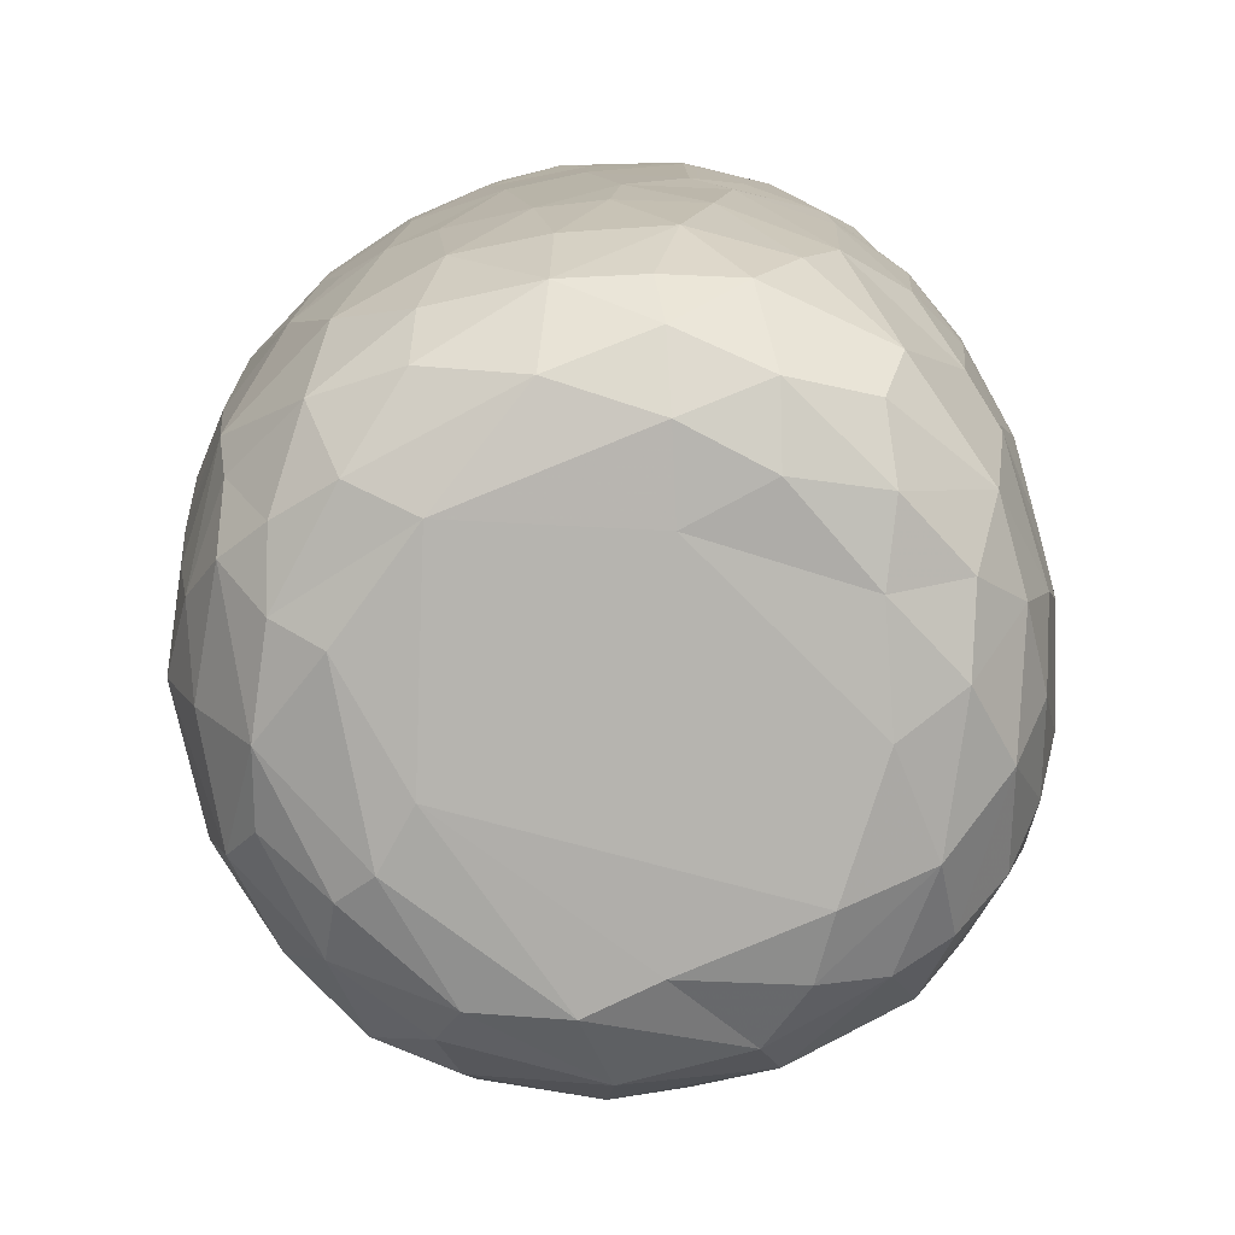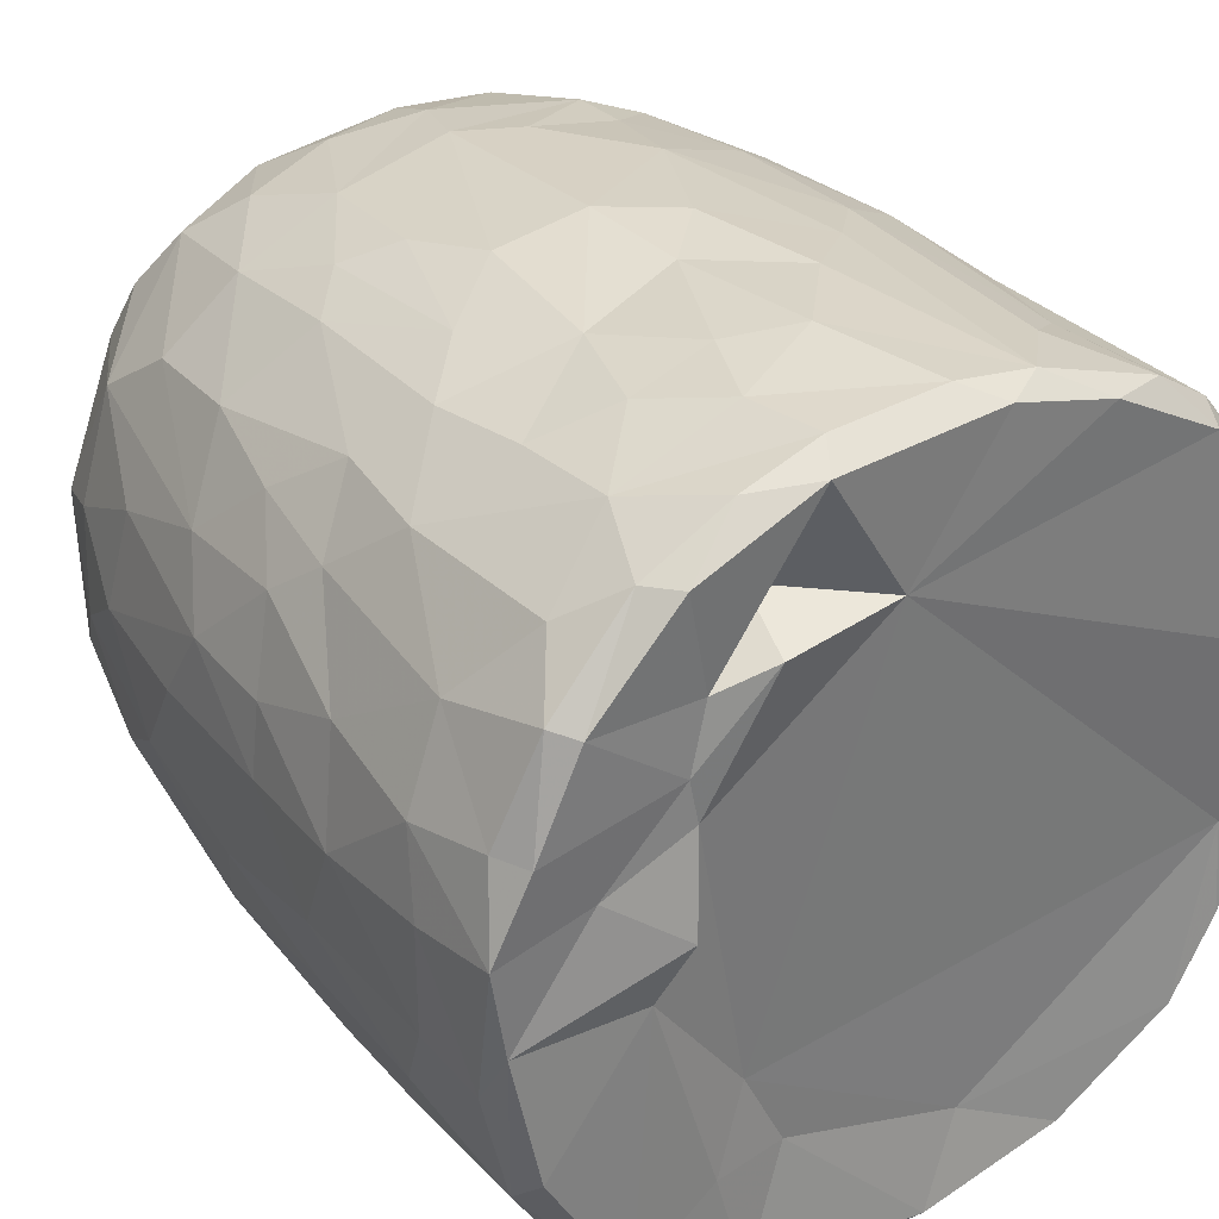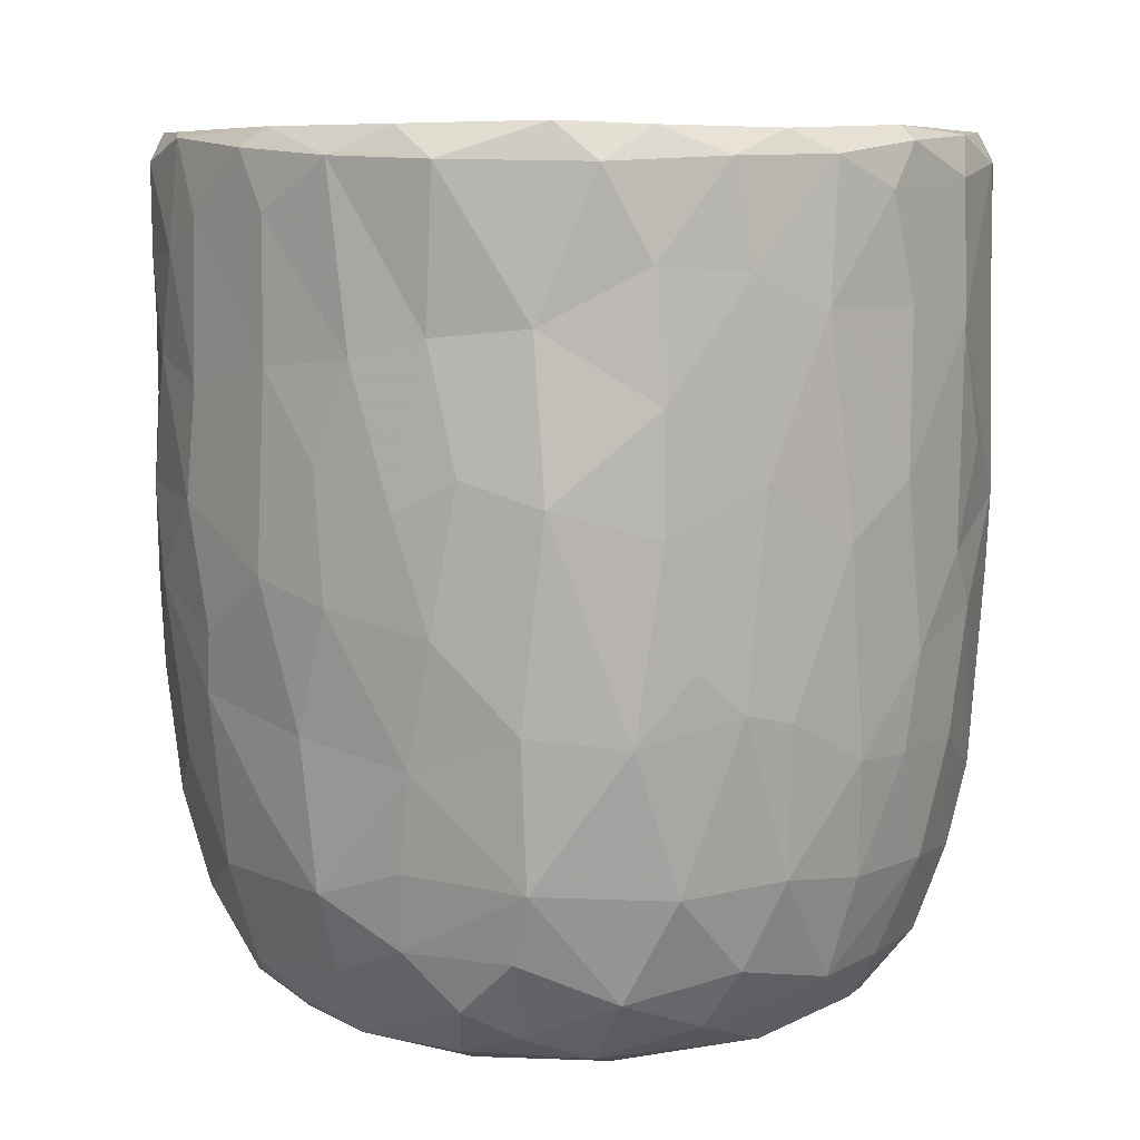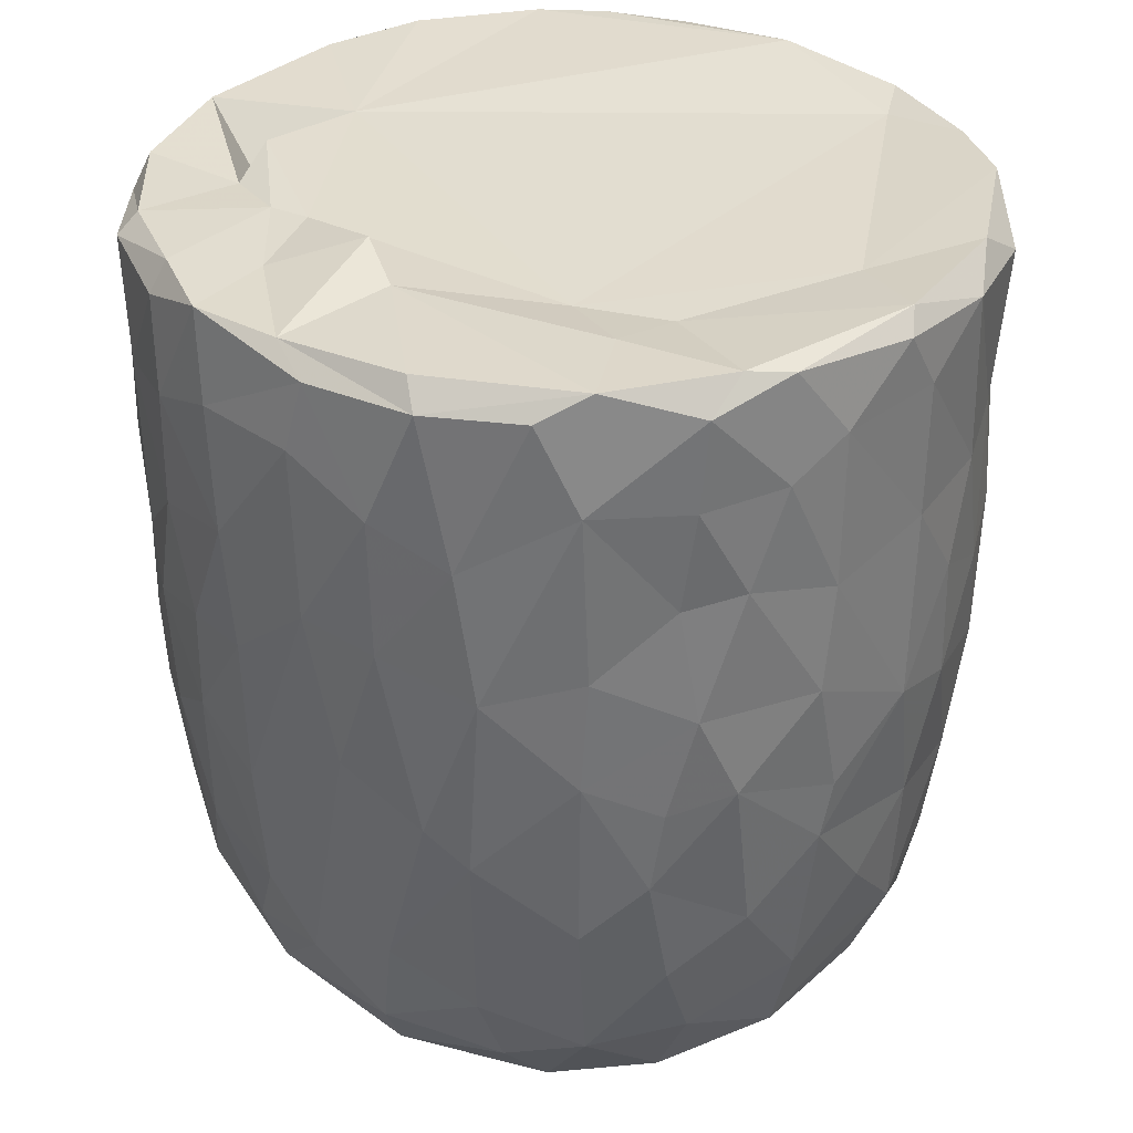
<metadata>
{"format":"obj","ext":"obj","renderer":"f3d","projection":"perspective","resolution":1024,"background":"white","views":[{"elev":-79.5,"azim":-78.3,"up":"+Y"},{"elev":32.8,"azim":145.7,"up":"+Z"},{"elev":7.3,"azim":-131.8,"up":"+Y"},{"elev":33.7,"azim":133.5,"up":"+Y"}]}
</metadata>
<code>
v 0.1369 -0.06004 -0.905
v 0.1614 -0.1938 -0.8929
v -0.06541 0.0784 -0.92
v 0.2044 0.2177 -0.9076
v 0.1724 0.4605 -0.9073
v -0.085 0.5112 -0.914
v -0.2267 0.3128 -0.8948
v 0.1652 0.813 -0.9057
v -0.08796 0.819 -0.915
v -0.3111 0.5312 -0.8704
v 0.2992 0.7379 -0.8775
v -0.00916 0.951 -0.9136
v -0.2681 0.9317 -0.8896
v -0.004634 -0.4073 -0.8771
v 0.1651 -0.5732 -0.8445
v -0.1641 -0.5789 -0.8512
v -0.1499 -0.2468 -0.8825
v -0.4029 -0.2968 -0.7999
v -0.2448 0.02885 -0.8883
v 0.3868 0.02679 -0.8496
v -0.4019 0.2295 -0.8385
v 0.3776 0.515 -0.8488
v 0.2828 0.9769 -0.8654
v -0.05567 0.9927 -0.8765
v -0.3606 -0.5126 -0.7873
v 0.3211 -0.3537 -0.8363
v -0.4723 -0.02036 -0.7985
v 0.4713 0.2305 -0.8106
v 0.4989 0.4962 -0.776
v -0.4636 0.576 -0.7951
v 0.48 0.7234 -0.8011
v -0.4963 0.9223 -0.8057
v 0.467 0.9287 -0.8123
v -0.3835 0.9922 -0.8084
v 0.3688 0.9917 -0.8051
v -0.1326 -0.7628 -0.7787
v 0.1518 -0.7906 -0.7804
v -0.3264 -0.6866 -0.7617
v 0.4781 -0.4717 -0.7494
v 0.5387 -0.1944 -0.7482
v -0.6147 -0.2105 -0.6847
v 0.5213 -0.001312 -0.7709
v -0.5276 0.3022 -0.7728
v 0.6666 0.7417 -0.6734
v 0.391 -0.6778 -0.7353
v -0.5956 -0.5385 -0.6514
v 0.652 0.3523 -0.6787
v -0.642 0.5967 -0.6728
v 0.6279 0.9975 -0.6687
v -0.1472 0.9611 -0.6783
v -0.2969 -0.9382 -0.5828
v -0.4024 -0.8159 -0.6671
v -0.07132 -0.9317 -0.6637
v 0.09702 -0.8879 -0.6999
v 0.3621 -0.8855 -0.6279
v -0.5339 -0.6951 -0.6376
v 0.5816 -0.697 -0.6082
v 0.6444 -0.3256 -0.646
v 0.6625 0.09141 -0.6676
v -0.6733 0.245 -0.6706
v -0.7388 0.9172 -0.5866
v -0.6544 0.9963 -0.6347
v 0.4357 0.9861 -0.5434
v 0.7221 0.9411 -0.5981
v 0.2404 -0.9559 -0.5781
v -0.4607 -0.8845 -0.5499
v -0.7601 -0.2359 -0.5128
v 0.7907 0.2876 -0.5077
v -0.7667 0.9638 -0.2576
v 0.267 0.9588 -0.5469
v 0.1972 -0.9927 -0.4878
v 0.5493 -0.8949 -0.462
v 0.7898 -0.148 -0.4749
v -0.8069 0.1823 -0.4759
v -0.7942 0.7182 -0.4945
v 0.3614 0.9599 -0.3591
v -0.2233 -0.9875 -0.4841
v -0.6553 -0.7905 -0.4475
v 0.7449 -0.5782 -0.4385
v -0.809 0.4429 -0.4809
v 0.8131 0.5937 -0.4697
v -0.7638 0.9893 -0.4633
v 0.4881 -0.9586 -0.3954
v -0.5162 -0.9432 -0.3991
v 0.6675 -0.7673 -0.4404
v -0.8238 -0.08471 -0.4016
v 0.8413 0.936 -0.4064
v -0.7711 -0.5579 -0.395
v 0.07642 -1.006 -0.3859
v -0.4233 -0.997 -0.2636
v -0.8598 -0.1782 -0.2987
v 0.8352 -0.06764 -0.3855
v 0.8765 0.3582 -0.3066
v -0.8598 0.9296 -0.3461
v 0.8087 0.992 -0.3575
v 0.7135 -0.8685 -0.1555
v 0.833 -0.4704 -0.2621
v 0.5365 -0.9914 -0.1861
v -0.6823 -0.868 -0.2417
v -0.7706 -0.7368 -0.2169
v -0.8874 0.2908 -0.2694
v 0.8824 0.6735 -0.305
v -0.877 0.7026 -0.3065
v 0.5779 0.9841 -0.07186
v 0.7841 -0.7366 -0.1841
v -0.8434 -0.5399 -0.1573
v 0.8851 -0.2707 -0.1311
v 0.8912 0.04505 -0.2022
v 0.8977 0.9322 -0.1584
v 0.07369 0.988 0.5732
v -0.912 0.9357 -0.1045
v -0.8635 0.9854 -0.2023
v 0.4927 -0.9943 -0.01316
v -0.627 -0.95 -0.01765
v 0.9123 0.3858 -0.1332
v -0.9151 0.6335 -0.1264
v 0.8668 0.9783 -0.05846
v -0.8793 -0.2055 -0.1835
v -0.9167 0.157 -0.05273
v 0.9159 0.7743 -0.1226
v -0.3098 -0.99 0.1693
v -0.7769 -0.791 0.03339
v 0.8427 -0.5876 -0.02763
v -0.8867 -0.3069 0.01381
v -0.8712 0.9976 0.1214
v 0.4278 -0.9975 0.3142
v 0.9043 -0.1288 0.07378
v 0.9251 0.4959 0.09323
v 0.5152 1.023 0.05679
v -0.5069 -0.9844 0.2009
v 0.7787 -0.7659 0.1546
v 0.8706 -0.4329 0.08024
v 0.9126 0.2138 0.07607
v -0.9138 0.2745 0.1187
v -0.9209 0.8661 0.05252
v 0.4884 0.9828 0.2707
v 0.6906 -0.8936 0.1268
v -0.6637 -0.8968 0.2237
v -0.844 -0.5669 0.05253
v 0.8124 -0.6361 0.1905
v -0.913 0.63 0.1246
v -0.9031 0.9661 0.1328
v 0.9185 0.7787 0.117
v 0.5687 -0.9595 0.2471
v -0.8728 -0.3104 0.1635
v -0.888 -0.09694 0.1904
v 0.9015 0.9838 0.1449
v 0.6849 0.9753 0.1861
v -0.7469 -0.7807 0.2202
v -0.8112 -0.5632 0.2864
v 0.8905 -0.02536 0.2415
v 0.831 -0.3946 0.3072
v -0.8641 0.1025 0.3306
v 0.8915 0.2092 0.2361
v 0.8939 0.723 0.2886
v 0.8721 0.4429 0.3229
v -0.8766 0.5916 0.3314
v -0.8699 0.8925 0.3306
v 0.8202 0.993 0.3224
v -0.8246 -0.3046 0.3616
v 0.8626 0.9267 0.3316
v 0.5055 0.979 0.366
v -0.3684 -0.9908 0.3712
v 0.6006 -0.8983 0.3921
v -0.7014 -0.7622 0.395
v -0.5375 -0.9354 0.4041
v 0.1476 -0.991 0.4733
v 0.7369 -0.6403 0.4359
v 0.8302 -0.1233 0.3999
v -0.8283 -0.02024 0.4123
v 0.8321 0.1616 0.422
v -0.8198 0.9823 0.3872
v -0.1203 -0.977 0.5099
v -0.8184 0.3248 0.4467
v 0.8056 0.696 0.4843
v 0.3952 -0.95 0.5184
v -0.7059 -0.5859 0.4984
v 0.6946 -0.4717 0.5566
v -0.7756 0.9257 0.528
v -0.719 0.9929 0.548
v 0.346 1.015 0.5571
v 0.7203 0.9909 0.5338
v -0.2941 -0.9493 0.569
v 0.5666 -0.837 0.5241
v 0.7146 -0.2047 0.585
v 0.7575 0.03517 0.5425
v -0.732 0.1997 0.5971
v 0.7796 0.2716 0.5089
v 0.7664 0.9463 0.551
v -0.6117 0.9946 0.6727
v -0.4529 -0.8709 0.5825
v -0.517 -0.749 0.6421
v -0.6933 -0.4146 0.5791
v 0.4667 0.9716 0.5119
v 0.07933 -0.9434 0.6325
v -0.7126 0.0295 0.6075
v 0.6717 0.1897 0.6534
v 0.6947 0.4294 0.6401
v 0.2652 -0.8606 0.6918
v 0.4935 -0.7596 0.6485
v -0.1039 -0.8942 0.683
v 0.5422 -0.4325 0.712
v -0.6365 0.9274 0.7018
v -0.6256 0.3651 0.6965
v 0.6787 0.8225 0.654
v 0.3095 0.851 0.6104
v 0.5188 0.9879 0.7401
v -0.2307 -0.766 0.7619
v -0.5727 -0.2818 0.7116
v 0.5512 0.282 0.7587
v 0.5744 0.9207 0.7367
v 0.3938 -0.6512 0.7425
v -0.4256 -0.4959 0.7667
v -0.5747 0.118 0.7431
v 0.5459 -0.1168 0.746
v -0.01659 -0.7831 0.7749
v -0.3017 -0.5407 0.8106
v -0.4367 -0.1782 0.8013
v 0.5191 0.5074 0.7776
v 0.509 0.7464 0.7922
v -0.4873 0.6802 0.7823
v -0.5036 0.9428 0.7909
v -0.3559 1.002 0.8178
v 0.2468 0.9917 0.8546
v 0.1839 -0.71 0.7849
v 0.323 -0.4327 0.8147
v 0.4537 -0.222 0.7897
v 0.003827 -0.6279 0.833
v -0.2947 -0.3921 0.8219
v 0.3445 -0.1469 0.8406
v 0.4382 0.1644 0.8169
v -0.4108 0.1913 0.8324
v 0.3009 0.3679 0.8598
v 0.3623 0.5902 0.8532
v -0.367 0.778 0.8459
v 0.3857 0.9279 0.842
v 0.05347 -0.4637 0.8602
v -0.08901 -0.4025 0.8573
v -0.229 -0.1488 0.8706
v 0.275 0.03449 0.8725
v -0.2855 0.3309 0.8729
v 0.2417 0.7469 0.8912
v -0.2177 0.9433 0.8941
v -0.1276 0.9944 0.878
v 0.06348 0.03368 0.9021
v -0.08942 0.1434 0.9011
v 0.0441 0.2815 0.8926
v -0.1452 0.4478 0.9003
v 0.1727 0.571 0.8982
v 0.2089 0.925 0.8974
v -0.04958 0.9275 0.9126
v 0.01609 0.6357 0.9163
f 1 2 3
f 1 3 4
f 3 5 4
f 3 6 5
f 7 6 3
f 6 8 5
f 9 6 10
f 6 9 8
f 11 5 8
f 8 9 12
f 9 13 12
f 14 2 15
f 16 17 14
f 14 17 2
f 17 18 19
f 19 3 17
f 17 3 2
f 2 1 20
f 20 1 4
f 19 21 7
f 7 3 19
f 5 22 4
f 10 6 7
f 11 22 5
f 10 13 9
f 8 12 23
f 8 23 11
f 24 12 13
f 12 24 23
f 16 14 15
f 25 18 16
f 15 2 26
f 18 17 16
f 2 20 26
f 27 19 18
f 27 21 19
f 20 4 28
f 4 22 28
f 21 10 7
f 29 28 22
f 30 10 21
f 31 22 11
f 30 13 10
f 32 13 30
f 11 33 31
f 23 33 11
f 34 13 32
f 34 24 13
f 35 33 23
f 24 35 23
f 36 16 37
f 16 15 37
f 38 16 36
f 38 25 16
f 39 26 40
f 27 18 41
f 26 20 40
f 20 42 40
f 20 28 42
f 27 43 21
f 30 21 43
f 31 29 22
f 29 31 44
f 37 15 45
f 25 38 46
f 39 45 15
f 26 39 15
f 29 47 28
f 30 43 48
f 47 29 44
f 48 32 30
f 31 33 44
f 44 33 49
f 49 33 35
f 34 50 24
f 51 52 53
f 52 36 53
f 53 36 37
f 53 37 54
f 52 38 36
f 37 45 55
f 46 38 56
f 57 45 39
f 18 25 46
f 58 39 40
f 42 28 59
f 60 43 27
f 59 28 47
f 61 32 48
f 32 62 34
f 63 49 35
f 37 55 54
f 57 55 45
f 52 56 38
f 39 58 57
f 18 46 41
f 59 40 42
f 41 60 27
f 48 43 60
f 64 44 49
f 62 32 61
f 62 50 34
f 54 65 53
f 55 65 54
f 66 56 52
f 40 59 58
f 41 67 60
f 59 47 68
f 68 47 44
f 62 69 50
f 50 70 24
f 70 35 24
f 35 70 63
f 65 71 53
f 66 52 51
f 57 72 55
f 41 46 67
f 73 58 59
f 60 67 74
f 75 61 48
f 76 70 50
f 77 51 53
f 78 56 66
f 46 56 78
f 58 79 57
f 58 73 79
f 73 59 68
f 48 80 75
f 44 81 68
f 44 64 81
f 62 61 82
f 82 69 62
f 50 69 76
f 77 53 71
f 55 83 65
f 72 83 55
f 66 84 78
f 85 72 57
f 86 74 67
f 80 48 60
f 80 60 74
f 64 87 81
f 49 87 64
f 84 66 51
f 78 88 46
f 88 67 46
f 89 77 71
f 51 90 84
f 90 51 77
f 83 71 65
f 79 85 57
f 91 86 67
f 73 68 92
f 68 81 93
f 94 61 75
f 61 94 82
f 70 76 63
f 87 49 95
f 96 72 85
f 73 97 79
f 68 93 92
f 98 89 71
f 78 84 99
f 78 100 88
f 91 67 88
f 92 97 73
f 91 74 86
f 80 74 101
f 102 93 81
f 80 103 75
f 87 102 81
f 76 104 63
f 83 98 71
f 96 83 72
f 96 85 105
f 85 79 105
f 79 97 105
f 106 91 88
f 92 107 97
f 91 101 74
f 93 108 92
f 80 101 103
f 103 94 75
f 87 109 102
f 110 76 69
f 63 104 49
f 98 83 96
f 99 100 78
f 106 88 100
f 92 108 107
f 111 94 103
f 82 94 112
f 89 90 77
f 113 89 98
f 99 84 114
f 102 115 93
f 103 101 116
f 95 117 87
f 117 109 87
f 112 69 82
f 91 106 118
f 119 91 118
f 119 101 91
f 115 108 93
f 109 120 102
f 111 112 94
f 49 104 95
f 104 117 95
f 114 84 90
f 116 101 119
f 115 102 120
f 103 116 111
f 89 121 90
f 99 122 100
f 97 123 105
f 97 107 123
f 118 106 124
f 111 125 112
f 126 121 89
f 113 126 89
f 122 99 114
f 122 106 100
f 108 127 107
f 124 119 118
f 120 128 115
f 125 69 112
f 129 117 104
f 90 130 114
f 131 96 105
f 107 132 123
f 115 127 108
f 115 133 127
f 134 116 119
f 135 111 116
f 110 136 76
f 136 104 76
f 121 130 90
f 113 98 137
f 96 137 98
f 122 114 138
f 105 123 131
f 106 122 139
f 139 124 106
f 132 140 123
f 141 116 134
f 141 135 116
f 142 111 135
f 109 143 120
f 111 142 125
f 136 129 104
f 144 113 137
f 96 131 137
f 140 131 123
f 145 124 139
f 107 127 132
f 128 133 115
f 138 114 130
f 146 124 145
f 124 146 119
f 134 119 146
f 120 143 128
f 109 147 143
f 109 117 147
f 148 117 129
f 138 149 122
f 122 150 139
f 127 151 132
f 133 151 127
f 148 147 117
f 126 113 144
f 150 122 149
f 145 139 150
f 132 152 140
f 152 132 151
f 153 134 146
f 133 154 151
f 147 155 143
f 136 148 129
f 154 128 156
f 133 128 154
f 157 141 134
f 156 128 155
f 155 128 143
f 157 135 141
f 158 142 135
f 148 159 147
f 160 145 150
f 157 134 153
f 158 135 157
f 147 161 155
f 136 162 148
f 163 130 121
f 164 144 137
f 138 165 149
f 164 137 131
f 165 150 149
f 160 146 145
f 159 161 147
f 125 110 69
f 162 159 148
f 163 166 130
f 167 121 126
f 138 130 166
f 168 164 131
f 168 131 140
f 151 169 152
f 170 146 160
f 153 146 170
f 154 156 171
f 172 142 158
f 142 172 125
f 173 163 121
f 152 168 140
f 154 171 151
f 174 157 153
f 175 156 155
f 175 155 161
f 176 167 126
f 176 126 144
f 164 176 144
f 165 138 166
f 177 150 165
f 169 168 152
f 169 178 168
f 151 171 169
f 179 158 157
f 172 180 125
f 181 136 110
f 162 182 159
f 167 173 121
f 183 166 163
f 164 168 184
f 177 160 150
f 178 169 185
f 186 169 171
f 153 170 187
f 153 187 174
f 156 188 171
f 175 188 156
f 161 189 175
f 189 159 182
f 189 161 159
f 180 190 125
f 181 162 136
f 163 173 183
f 166 183 191
f 184 176 164
f 166 192 165
f 191 192 166
f 193 160 177
f 185 169 186
f 171 188 186
f 179 172 158
f 172 179 180
f 190 110 125
f 194 182 162
f 181 194 162
f 195 167 176
f 177 165 192
f 193 170 160
f 170 196 187
f 197 186 188
f 198 188 175
f 179 157 187
f 187 157 174
f 195 173 167
f 199 195 176
f 168 200 184
f 193 177 192
f 200 168 178
f 196 170 193
f 173 201 183
f 184 199 176
f 178 185 202
f 186 197 185
f 188 198 197
f 203 179 204
f 189 205 175
f 203 180 179
f 110 206 181
f 181 206 194
f 194 207 182
f 201 173 195
f 183 208 191
f 208 183 201
f 184 200 199
f 202 200 178
f 196 193 209
f 197 198 210
f 179 187 204
f 198 175 205
f 203 190 180
f 189 182 211
f 208 192 191
f 199 200 212
f 200 202 212
f 192 213 193
f 193 213 209
f 214 196 209
f 185 197 215
f 187 196 214
f 189 211 205
f 182 207 211
f 195 216 201
f 195 199 216
f 217 213 192
f 209 213 218
f 185 215 202
f 209 218 214
f 197 210 215
f 214 204 187
f 219 198 220
f 205 220 198
f 203 204 221
f 211 220 205
f 190 203 222
f 190 223 110
f 224 194 206
f 201 216 208
f 225 216 199
f 217 192 208
f 212 225 199
f 225 212 226
f 202 226 212
f 226 202 227
f 215 227 202
f 214 221 204
f 198 219 210
f 222 203 221
f 223 190 222
f 224 207 194
f 228 208 216
f 225 228 216
f 217 208 228
f 213 217 229
f 213 229 218
f 230 227 231
f 215 231 227
f 232 214 218
f 210 231 215
f 221 214 232
f 210 219 233
f 220 234 219
f 221 235 222
f 236 220 211
f 207 224 236
f 207 236 211
f 110 224 206
f 225 226 228
f 237 228 226
f 237 217 228
f 238 229 217
f 238 217 237
f 230 237 226
f 229 238 239
f 227 230 226
f 229 239 218
f 240 230 231
f 232 218 239
f 210 233 231
f 235 232 241
f 235 221 232
f 219 234 233
f 220 242 234
f 235 243 222
f 243 223 222
f 243 244 223
f 223 244 110
f 244 224 110
f 245 238 237
f 239 238 245
f 240 245 237
f 240 237 230
f 246 239 245
f 241 232 239
f 241 239 246
f 233 247 245
f 233 245 240
f 231 233 240
f 248 241 246
f 248 243 241
f 234 249 233
f 243 235 241
f 242 249 234
f 250 242 220
f 220 236 250
f 224 250 236
f 244 243 251
f 244 251 250
f 224 244 250
f 247 246 245
f 248 246 247
f 252 248 247
f 252 247 249
f 233 249 247
f 243 248 252
f 251 243 252
f 252 249 242
f 251 252 242
f 250 251 242

</code>
